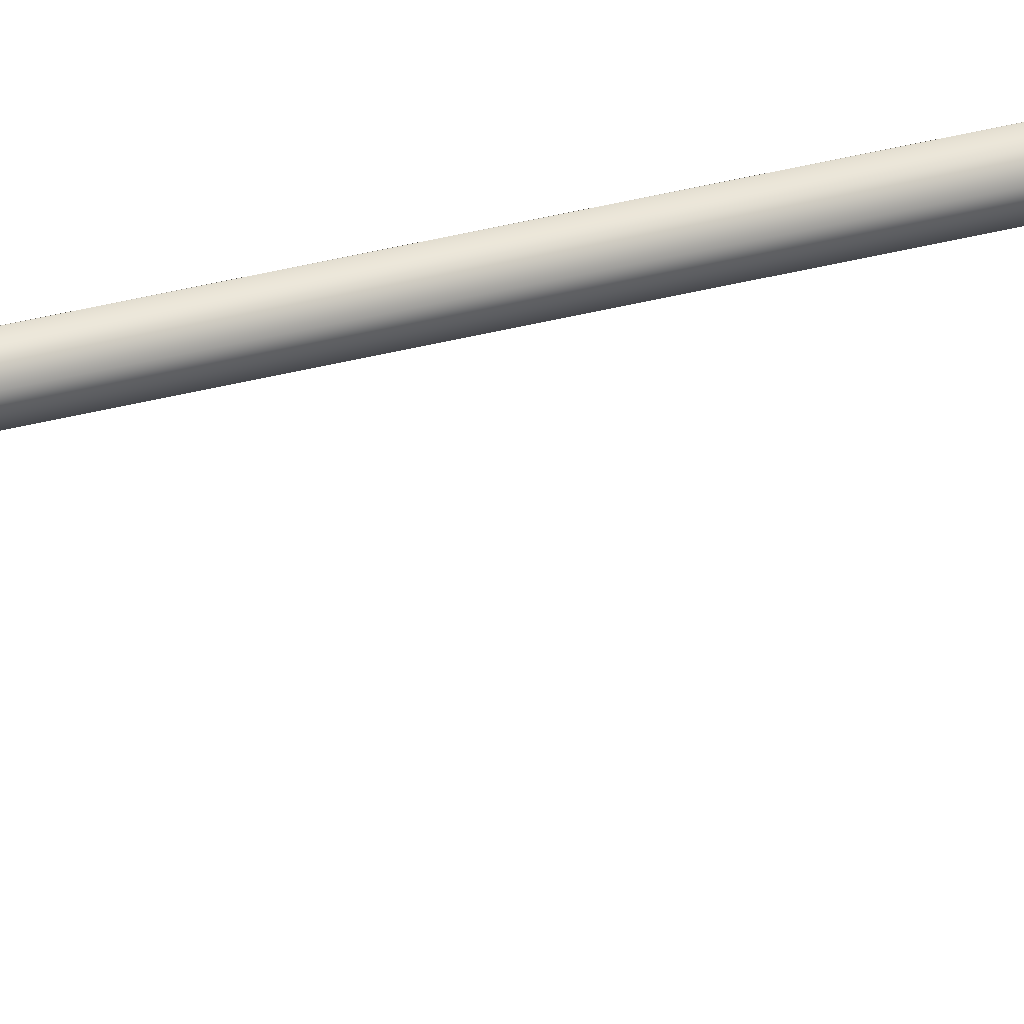
<metadata>
{"format":"obj","ext":"obj","renderer":"f3d","projection":"perspective","resolution":1024,"background":"white","views":[{"elev":35.1,"azim":70.7,"up":"+Y"}]}
</metadata>
<code>
o Component_50_1/Component_50/mesh94/mesh94-geometry#mesh94-geometry
v 0.4055 -0.2824 -0.4184
v 0.4063 -0.2798 -0.3634
v 0.4055 -0.2824 -0.3624
v 0.4063 -0.2798 -0.4184
v 0.4063 -0.2563 -0.3395
v 0.4028 -0.2824 -0.3624
v 0.4019 -0.2798 -0.4184
v 0.4041 -0.2782 -0.4184
v 0.4055 -0.2589 -0.3384
v 0.4041 -0.2548 -0.3401
v 0.4028 -0.2824 -0.4184
v 0.4028 -0.2589 -0.3384
v 0.4041 -0.2782 -0.3641
v 0.4055 -0.2589 0.1931
v 0.4063 -0.2563 0.1942
v 0.4019 -0.2798 -0.3634
v 0.4019 -0.2563 -0.3395
v 0.4028 -0.2589 0.1931
v 0.4041 -0.2548 0.1948
v 0.4055 -0.2833 0.218
v 0.4028 -0.2833 0.218
v 0.4063 -0.2807 0.2191
v 0.4019 -0.2563 0.1942
v 0.4041 -0.2792 0.2197
v 0.4063 -0.2807 0.2732
v 0.4028 -0.2833 0.2732
v 0.4019 -0.2808 0.2191
v 0.4055 -0.2833 0.2732
v 0.4041 -0.2792 0.2732
v 0.4019 -0.2808 0.2732
f 1 2 3
f 2 1 4
f 3 2 1
f 4 1 2
f 5 3 2
f 2 3 5
f 6 1 3
f 3 1 6
f 1 7 4
f 4 7 1
f 8 2 4
f 4 2 8
f 3 5 9
f 9 5 3
f 2 10 5
f 5 10 2
f 1 6 11
f 11 6 1
f 3 12 6
f 6 12 3
f 7 1 11
f 11 1 7
f 4 7 8
f 8 7 4
f 2 8 13
f 13 8 2
f 5 14 9
f 9 14 5
f 12 3 9
f 9 3 12
f 10 2 13
f 13 2 10
f 10 15 5
f 5 15 10
f 16 11 6
f 6 11 16
f 17 6 12
f 12 6 17
f 11 16 7
f 7 16 11
f 7 13 8
f 8 13 7
f 14 5 15
f 15 5 14
f 18 9 14
f 14 9 18
f 9 18 12
f 12 18 9
f 16 10 13
f 13 10 16
f 15 10 19
f 19 10 15
f 6 17 16
f 16 17 6
f 18 17 12
f 12 17 18
f 13 7 16
f 16 7 13
f 15 20 14
f 14 20 15
f 14 21 18
f 18 21 14
f 10 16 17
f 17 16 10
f 17 19 10
f 10 19 17
f 19 22 15
f 15 22 19
f 17 18 23
f 23 18 17
f 20 15 22
f 22 15 20
f 21 14 20
f 20 14 21
f 21 23 18
f 18 23 21
f 19 17 23
f 23 17 19
f 22 19 24
f 24 19 22
f 25 20 22
f 22 20 25
f 20 26 21
f 21 26 20
f 23 21 27
f 27 21 23
f 27 19 23
f 23 19 27
f 19 27 24
f 24 27 19
f 24 25 22
f 22 25 24
f 20 25 28
f 28 25 20
f 26 20 28
f 28 20 26
f 26 27 21
f 21 27 26
f 27 29 24
f 24 29 27
f 25 24 29
f 29 24 25
f 30 28 25
f 25 28 30
f 28 30 26
f 26 30 28
f 27 26 30
f 30 26 27
f 29 27 30
f 30 27 29
f 30 25 29
f 29 25 30

</code>
